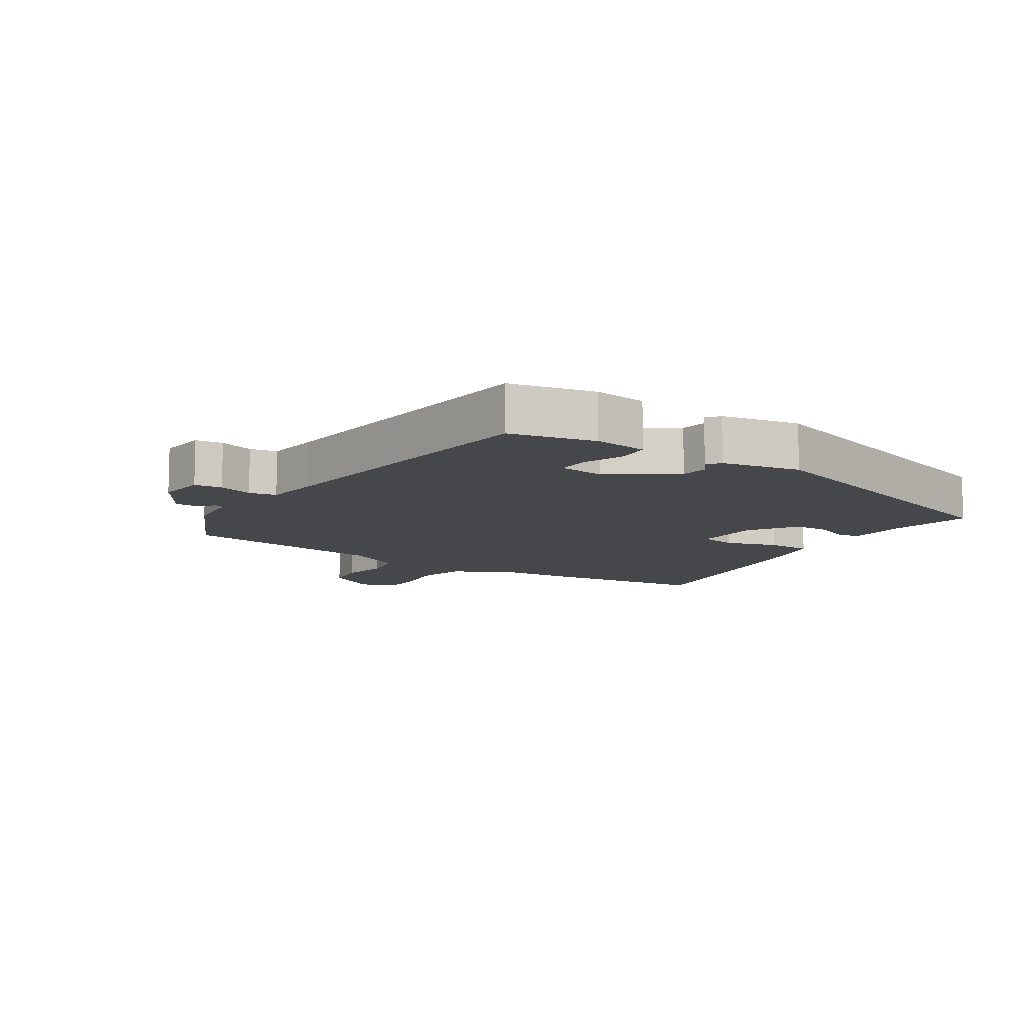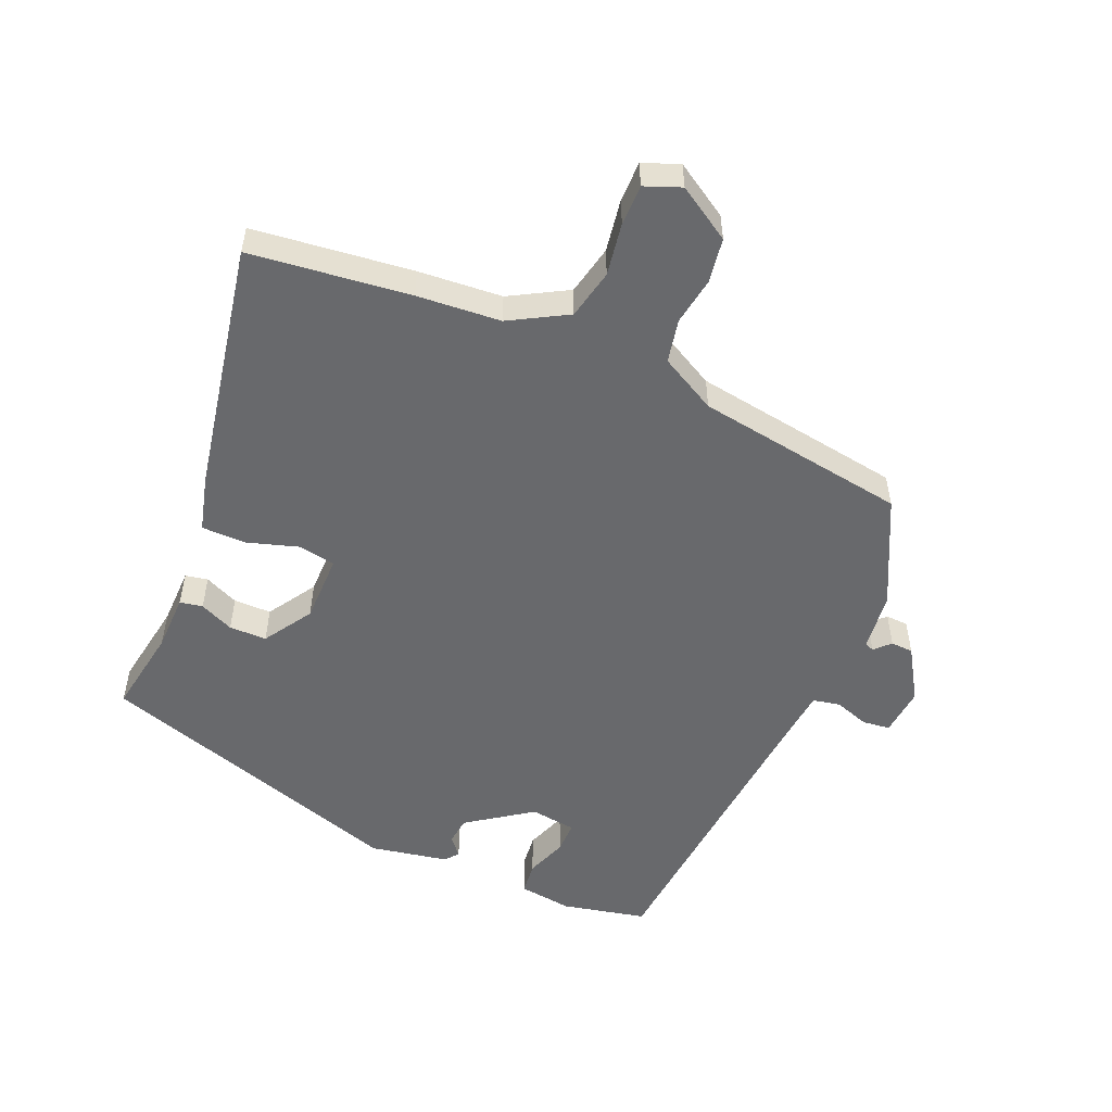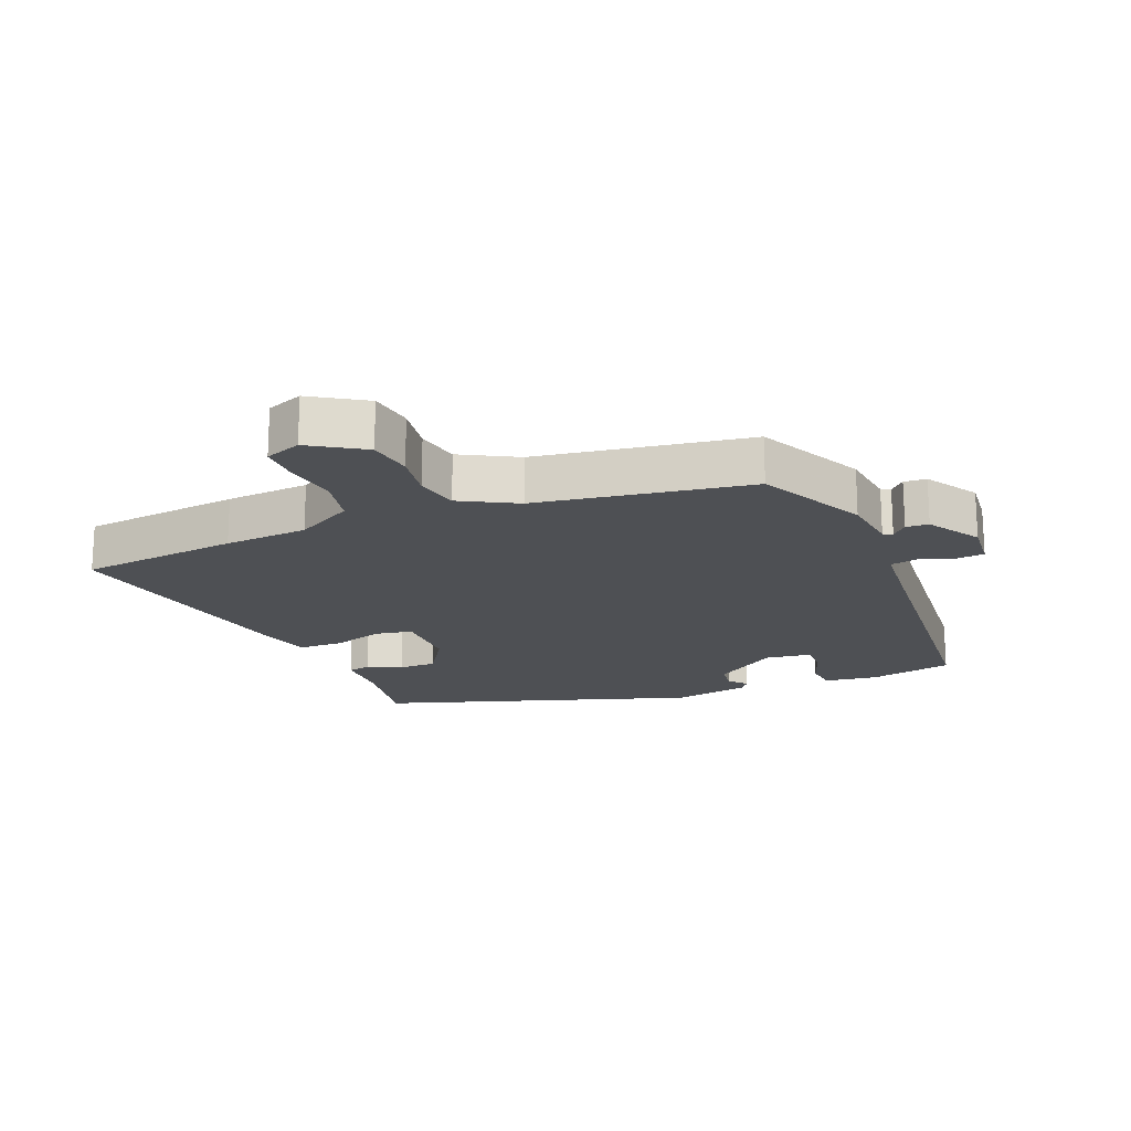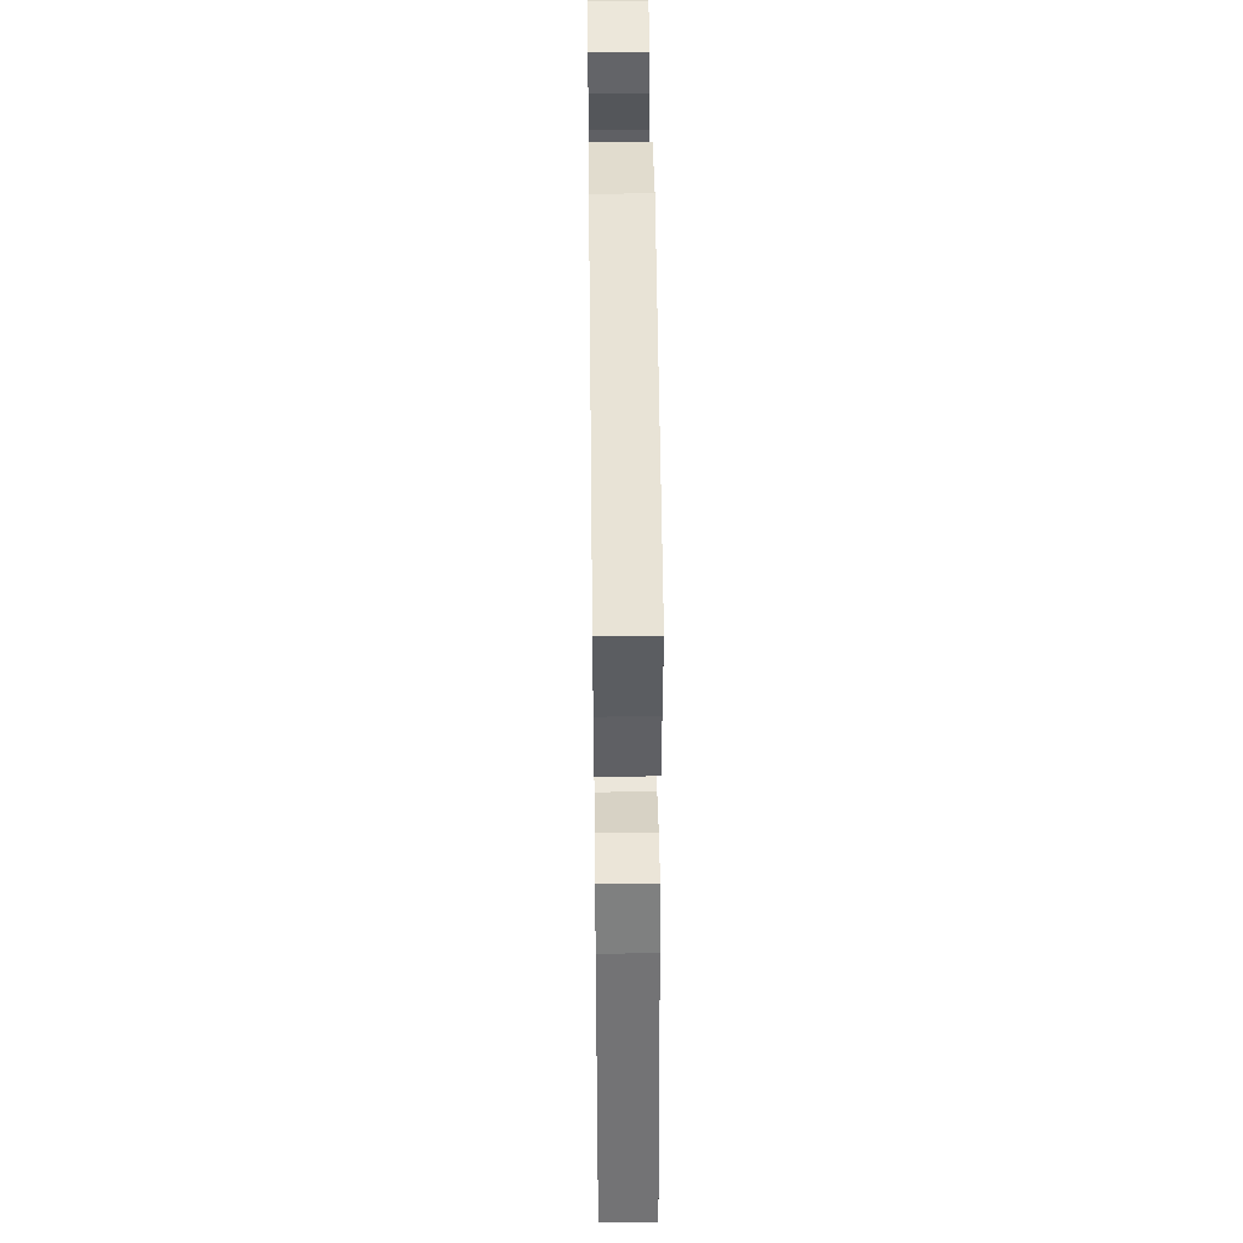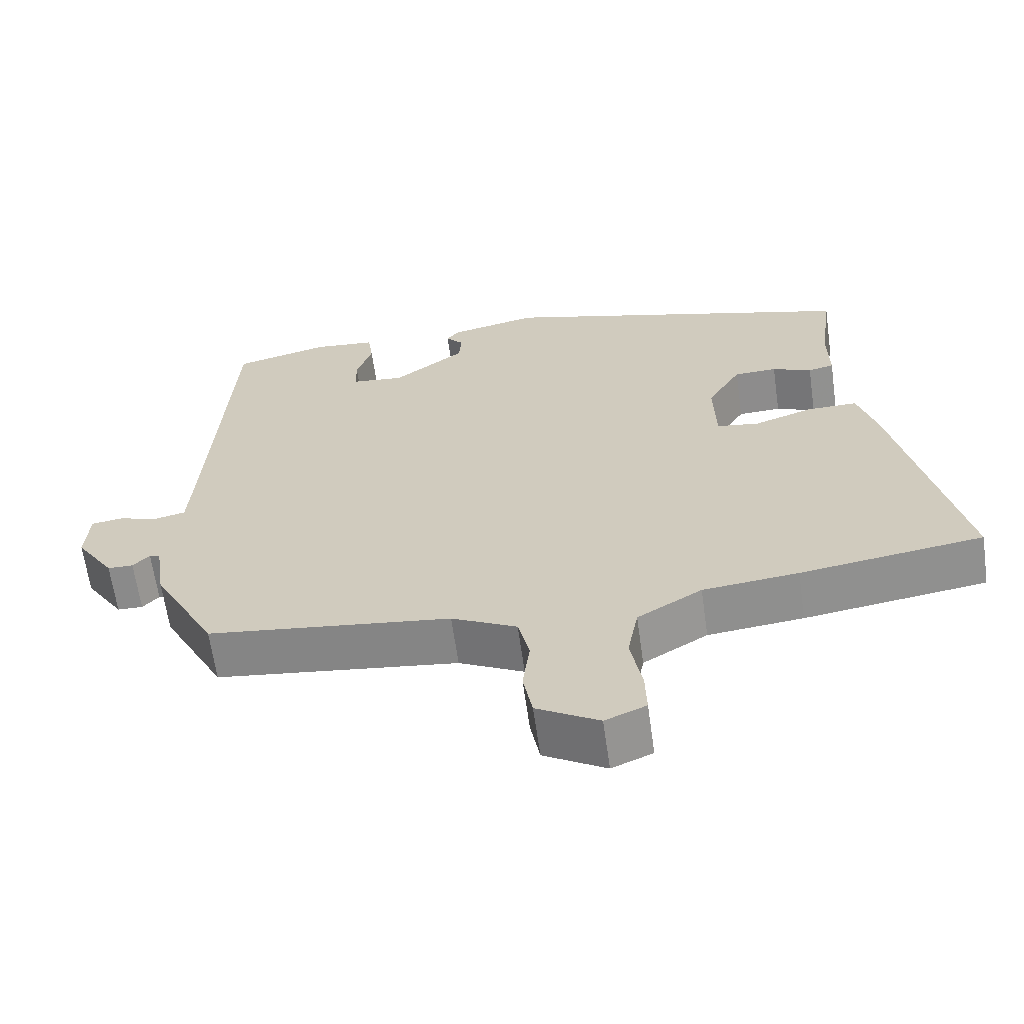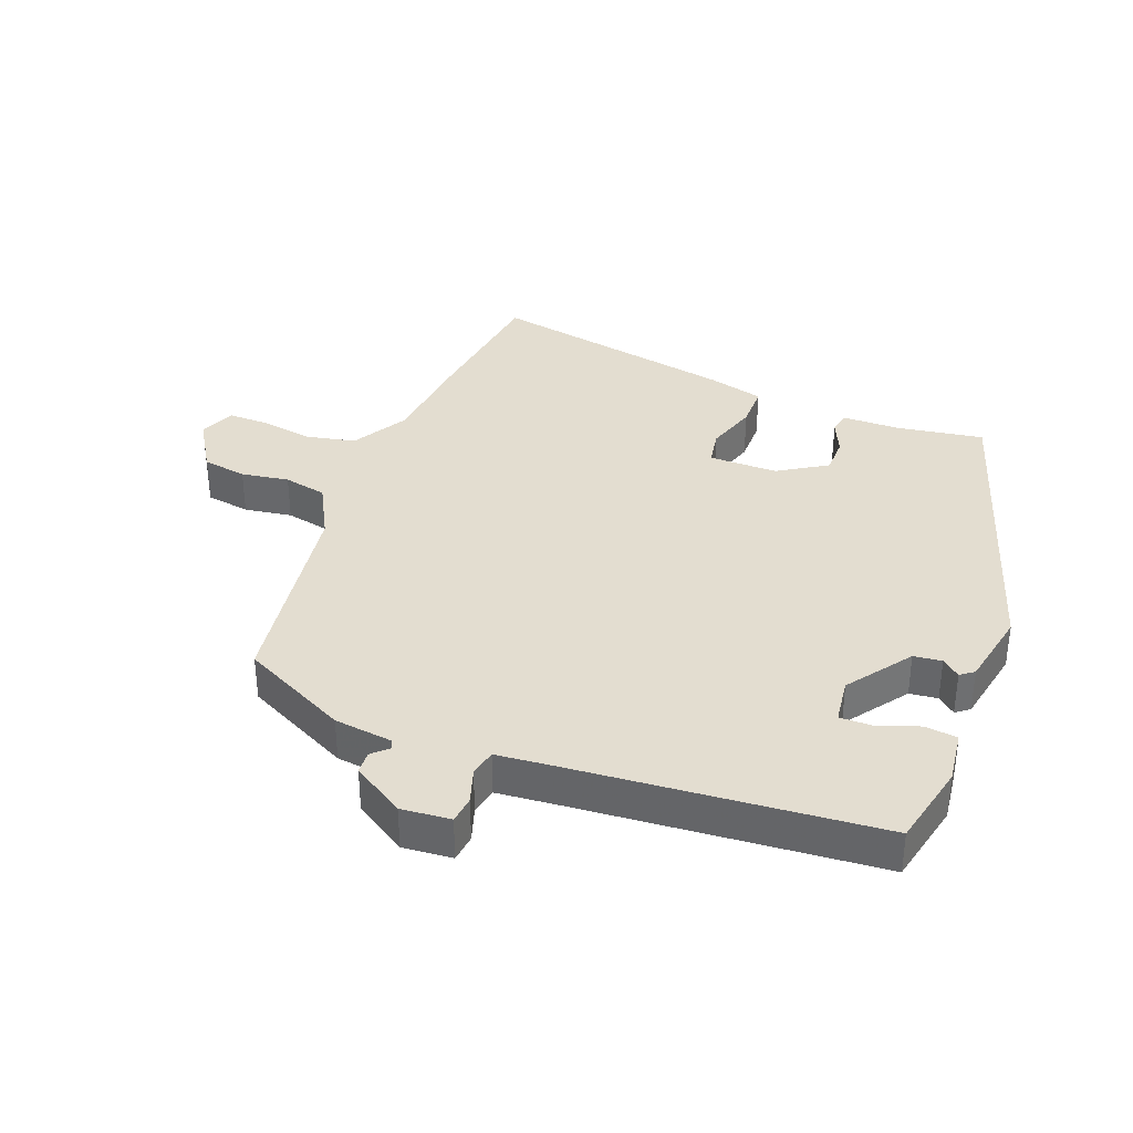
<metadata>
{"format":"obj","ext":"obj","renderer":"f3d","projection":"perspective","resolution":1024,"background":"white","views":[{"elev":-10.2,"azim":-35.1,"up":"+Y"},{"elev":-52.8,"azim":155.3,"up":"+Y"},{"elev":-18.5,"azim":-159.5,"up":"+Y"},{"elev":46.4,"azim":89.3,"up":"+Z"},{"elev":-63.9,"azim":8.0,"up":"+Z"},{"elev":35.6,"azim":-70.2,"up":"+Y"}]}
</metadata>
<code>
v 0.513 0.07 0.394
v 0.494 0.07 0.255
v 0.495 0.07 0.163
v 0.459 0.07 0.155
v 0.404 0.07 0.178
v 0.344 0.07 0.176
v 0.297 0.07 0.097
v 0.3 0.07 -0.013
v 0.359 0.07 -0.022
v 0.441 0.07 0.006
v 0.512 0.07 0.007
v 0.538 0.07 -0.082
v 0.625 0.07 -0.482
v 0.371 0.07 -0.519
v 0.238 0.07 -0.533
v 0.148 0.07 -0.587
v 0.133 0.07 -0.667
v 0.149 0.07 -0.751
v 0.151 0.07 -0.816
v 0.094 0.07 -0.84
v 0.007 0.07 -0.789
v -0.006 0.07 -0.718
v 0.004 0.07 -0.641
v -0.012 0.07 -0.572
v -0.103 0.07 -0.526
v -0.443 0.07 -0.483
v -0.532 0.07 -0.314
v -0.546 0.07 -0.221
v -0.561 0.07 -0.215
v -0.584 0.07 -0.24
v -0.62 0.07 -0.239
v -0.674 0.07 -0.157
v -0.669 0.07 -0.078
v -0.625 0.07 -0.072
v -0.569 0.07 -0.089
v -0.526 0.07 -0.079
v -0.52 0.07 0.007
v -0.491 0.07 0.498
v -0.357 0.07 0.531
v -0.271 0.07 0.522
v -0.264 0.07 0.47
v -0.286 0.07 0.403
v -0.285 0.07 0.352
v -0.211 0.07 0.344
v -0.111 0.07 0.419
v -0.107 0.07 0.464
v -0.132 0.07 0.492
v -0.116 0.07 0.514
v 0.008 0.07 0.541
v 0.513 0 0.394
v 0.494 0 0.255
v 0.495 0 0.163
v 0.459 0 0.155
v 0.404 0 0.178
v 0.344 0 0.176
v 0.297 0 0.097
v 0.3 0 -0.013
v 0.359 0 -0.022
v 0.441 0 0.006
v 0.512 0 0.007
v 0.538 0 -0.082
v 0.625 0 -0.482
v 0.371 0 -0.519
v 0.238 0 -0.533
v 0.148 0 -0.587
v 0.133 0 -0.667
v 0.149 0 -0.751
v 0.151 0 -0.816
v 0.094 0 -0.84
v 0.007 0 -0.789
v -0.006 0 -0.718
v 0.004 0 -0.641
v -0.012 0 -0.572
v -0.103 0 -0.526
v -0.443 0 -0.483
v -0.532 0 -0.314
v -0.546 0 -0.221
v -0.561 0 -0.215
v -0.584 0 -0.24
v -0.62 0 -0.239
v -0.674 0 -0.157
v -0.669 0 -0.078
v -0.625 0 -0.072
v -0.569 0 -0.089
v -0.526 0 -0.079
v -0.52 0 0.007
v -0.491 0 0.498
v -0.357 0 0.531
v -0.271 0 0.522
v -0.264 0 0.47
v -0.286 0 0.403
v -0.285 0 0.352
v -0.211 0 0.344
v -0.111 0 0.419
v -0.107 0 0.464
v -0.132 0 0.492
v -0.116 0 0.514
v 0.008 0 0.541
f 49 1 2
f 48 49 2
f 47 48 2
f 46 47 2
f 3 4 5
f 2 3 5
f 46 2 5
f 45 46 5
f 44 45 5 6
f 43 44 6 7
f 40 41 42
f 39 40 42
f 38 39 42
f 37 38 42
f 36 37 42 43
f 33 34 35
f 32 33 35
f 31 32 35
f 30 31 35
f 29 30 35
f 28 29 35 36
f 43 7 8
f 36 43 8
f 28 36 8
f 27 28 8
f 26 27 8
f 25 26 8
f 21 22 23
f 20 21 23
f 19 20 23
f 18 19 23
f 17 18 23
f 16 17 23 24
f 25 8 9
f 24 25 9
f 16 24 9
f 15 16 9
f 13 14 15
f 12 13 15
f 11 12 15
f 10 11 15
f 9 10 15
f 51 50 98
f 51 98 97
f 51 97 96
f 51 96 95
f 54 53 52
f 54 52 51
f 54 51 95
f 54 95 94
f 55 54 94 93
f 56 55 93 92
f 91 90 89
f 91 89 88
f 91 88 87
f 91 87 86
f 92 91 86 85
f 84 83 82
f 84 82 81
f 84 81 80
f 84 80 79
f 84 79 78
f 85 84 78 77
f 57 56 92
f 57 92 85
f 57 85 77
f 57 77 76
f 57 76 75
f 57 75 74
f 72 71 70
f 72 70 69
f 72 69 68
f 72 68 67
f 72 67 66
f 73 72 66 65
f 58 57 74
f 58 74 73
f 58 73 65
f 58 65 64
f 64 63 62
f 64 62 61
f 64 61 60
f 64 60 59
f 64 59 58
f 1 50 51 2
f 2 51 52 3
f 3 52 53 4
f 4 53 54 5
f 5 54 55 6
f 6 55 56 7
f 7 56 57 8
f 8 57 58 9
f 9 58 59 10
f 10 59 60 11
f 11 60 61 12
f 12 61 62 13
f 13 62 63 14
f 14 63 64 15
f 15 64 65 16
f 16 65 66 17
f 17 66 67 18
f 18 67 68 19
f 19 68 69 20
f 20 69 70 21
f 21 70 71 22
f 22 71 72 23
f 23 72 73 24
f 24 73 74 25
f 25 74 75 26
f 26 75 76 27
f 27 76 77 28
f 28 77 78 29
f 29 78 79 30
f 30 79 80 31
f 31 80 81 32
f 32 81 82 33
f 33 82 83 34
f 34 83 84 35
f 35 84 85 36
f 36 85 86 37
f 37 86 87 38
f 38 87 88 39
f 39 88 89 40
f 40 89 90 41
f 41 90 91 42
f 42 91 92 43
f 43 92 93 44
f 44 93 94 45
f 45 94 95 46
f 46 95 96 47
f 47 96 97 48
f 48 97 98 49
f 49 98 50 1

</code>
